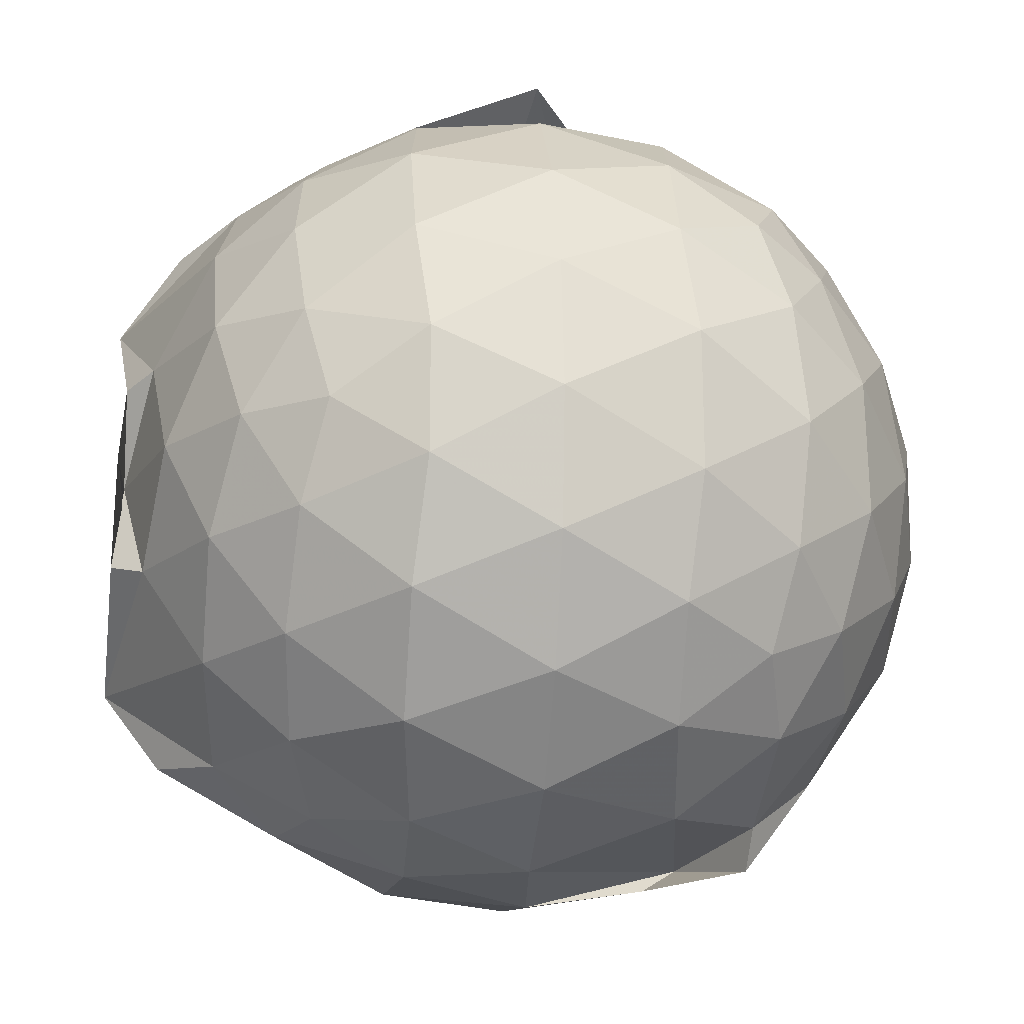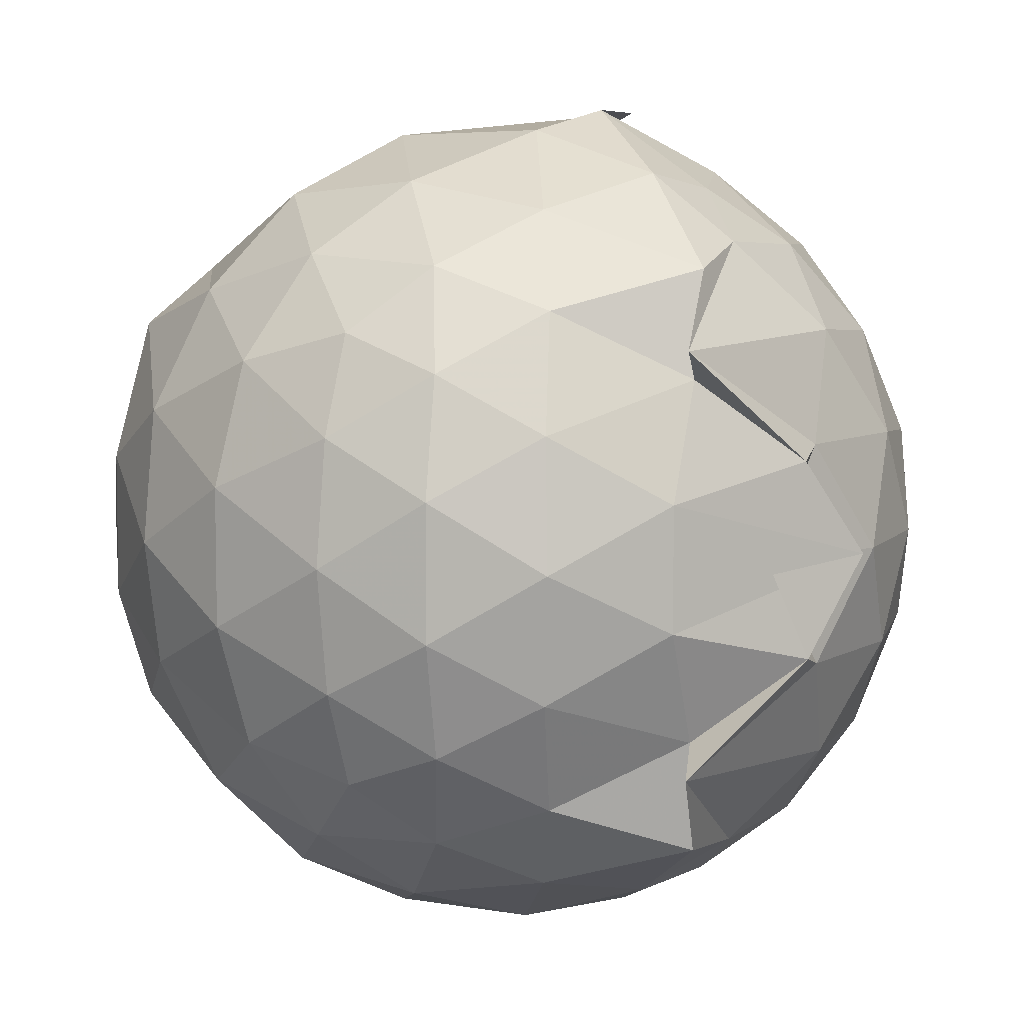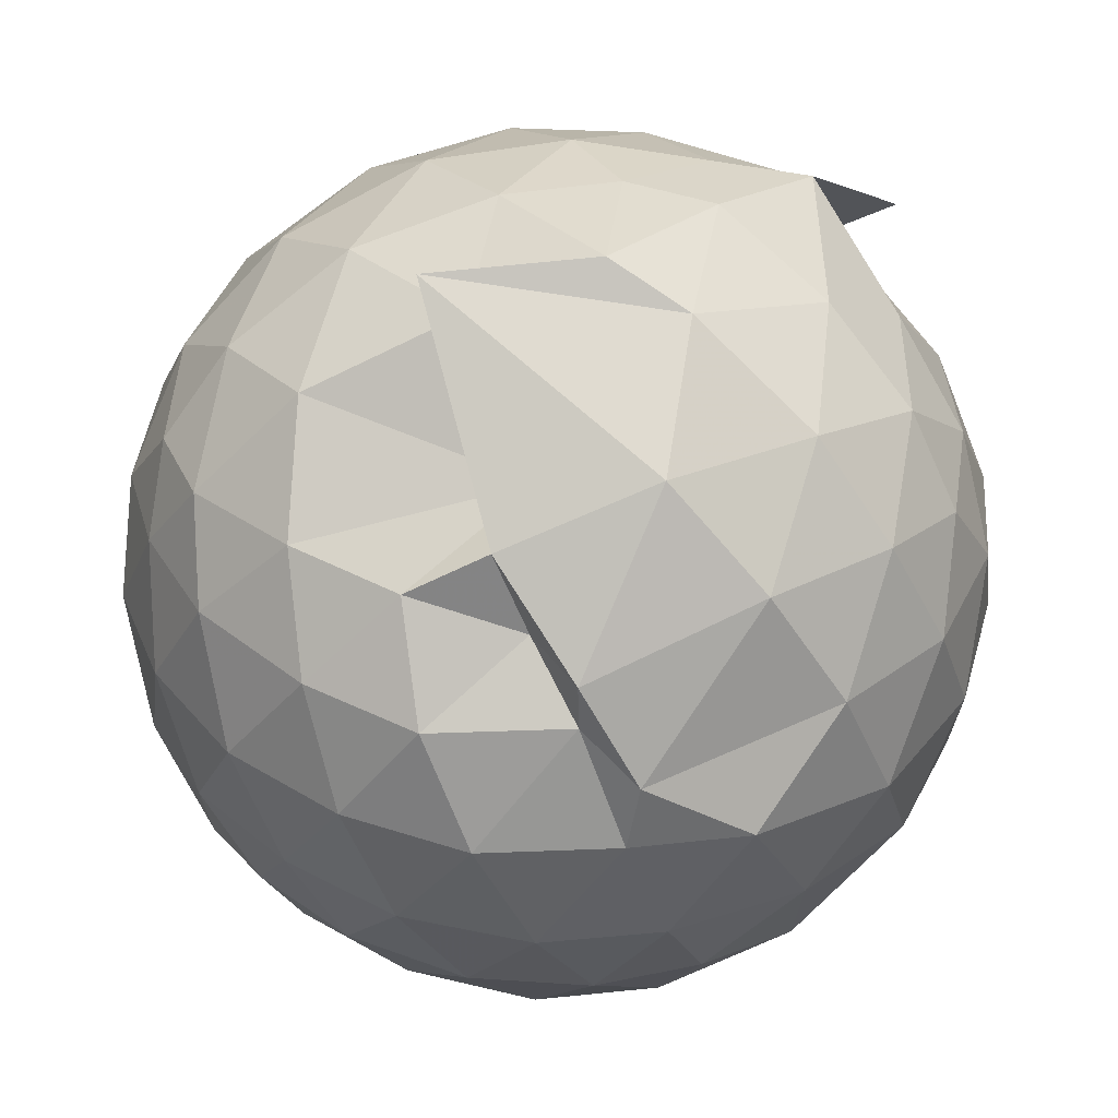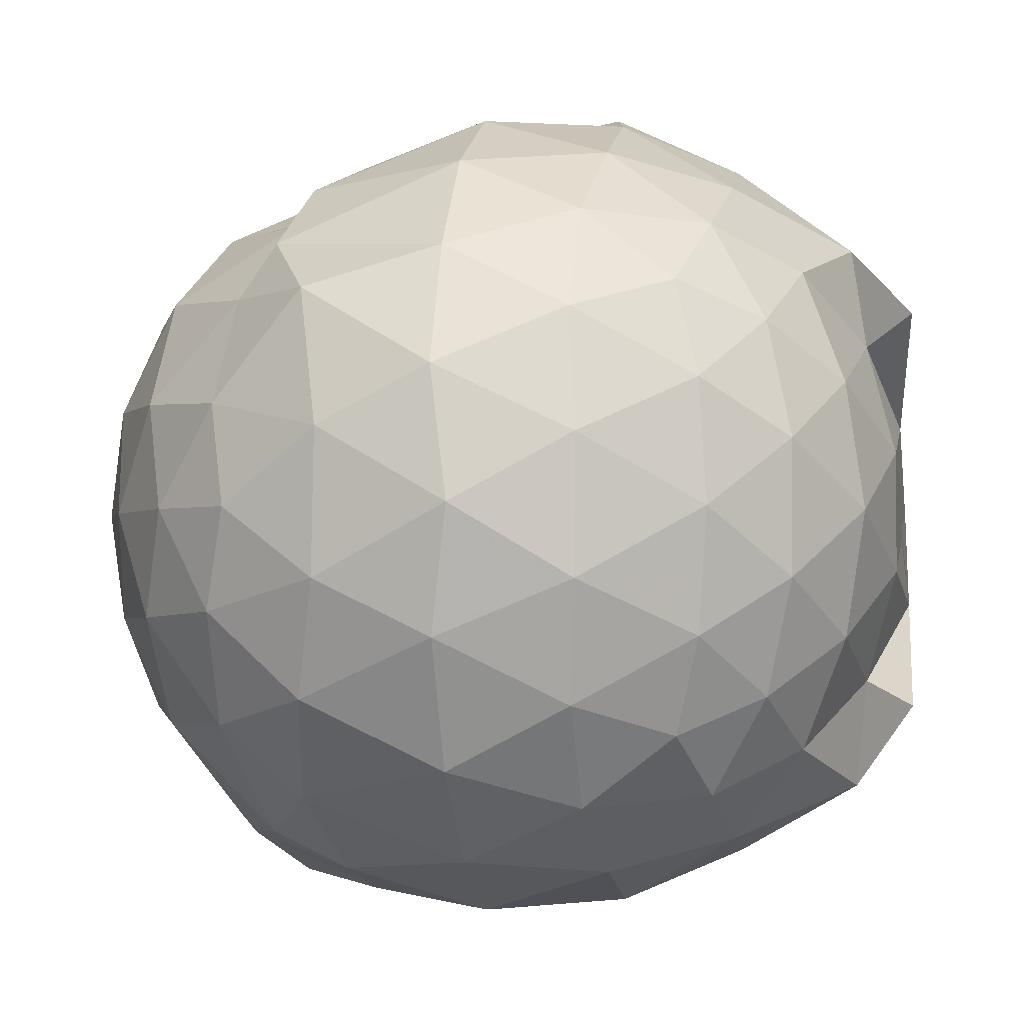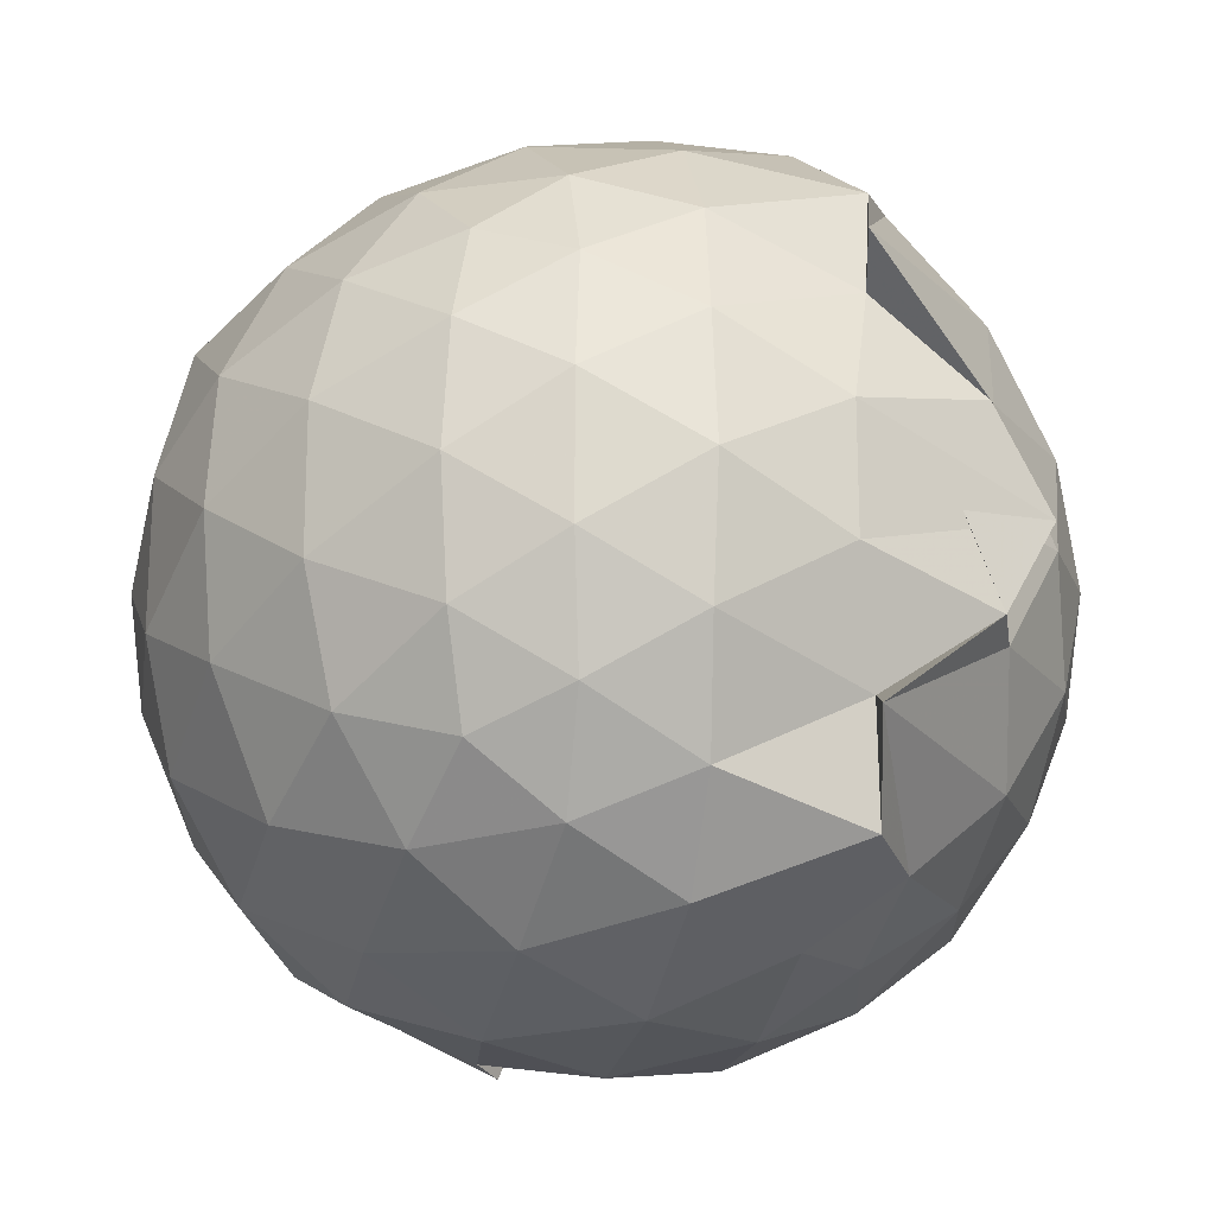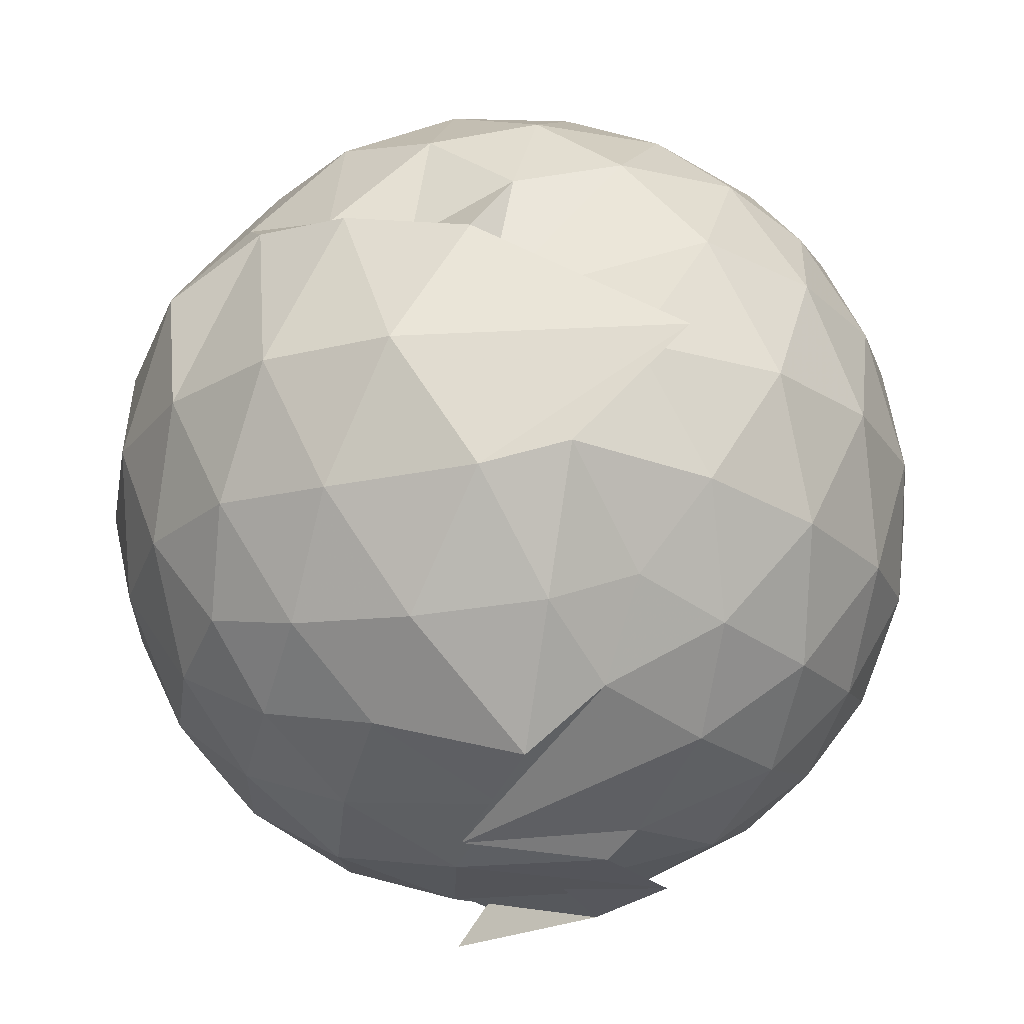
<metadata>
{"format":"obj","ext":"obj","renderer":"f3d","projection":"perspective","resolution":1024,"background":"white","views":[{"elev":-16.8,"azim":-96.2,"up":"+Y"},{"elev":7.5,"azim":150.8,"up":"+Y"},{"elev":68.3,"azim":41.4,"up":"+Y"},{"elev":-1.6,"azim":99.9,"up":"+Y"},{"elev":-18.5,"azim":143.3,"up":"+Y"},{"elev":-23.3,"azim":178.4,"up":"+Z"}]}
</metadata>
<code>
v -0.9216 -0.09708 1.076
v -1.288 -0.09058 -0.8655
v -0.07326 -0.09142 0.5894
v -0.1408 0.1402 0.6321
v -0.2828 0.3851 0.6112
v -0.48 0.5775 0.5324
v -0.6704 0.6324 0.4632
v -0.9038 0.6873 0.5837
v -1.155 0.6577 0.6478
v -1.42 0.5403 0.6625
v -1.6 0.4203 0.5887
v -1.685 0.1914 0.6448
v -1.718 -0.09382 0.669
v -1.685 -0.3766 0.6435
v -1.601 -0.5988 0.592
v -1.423 -0.7491 0.6423
v -1.084 -0.8908 0.6432
v -1.034 -0.9862 0.6332
v -0.7006 -0.8621 0.6809
v -0.486 -0.8406 0.578
v -0.2803 -0.5827 0.6521
v -0.1396 -0.3234 0.6426
v 0.009483 0.08028 0.3601
v -0.1025 0.3914 0.4187
v -0.317 0.5161 0.5311
v -0.5174 0.6668 0.4933
v -0.8051 0.767 0.4236
v -0.8444 0.7442 0.2452
v -1.341 0.7289 0.4094
v -1.586 0.5686 0.3845
v -1.757 0.338 0.3782
v -1.841 0.06593 0.4049
v -1.84 -0.2509 0.4072
v -1.757 -0.5258 0.3807
v -1.585 -0.7591 0.3833
v -1.339 -0.9202 0.4132
v -0.761 -0.945 0.5086
v -0.831 -1.007 0.4162
v -0.5046 -0.9253 0.4066
v -0.2812 -0.7452 0.4595
v -0.09065 -0.5155 0.4191
v 0.008085 -0.2493 0.3667
v 0.01284 0.2113 0.1054
v -0.131 0.4838 0.1081
v -0.3492 0.702 0.1104
v -0.6313 0.8403 0.104
v -1.279 0.8982 0.1136
v -1.166 0.8449 0.09477
v -1.497 0.702 0.0943
v -1.714 0.4865 0.0952
v -1.855 0.2118 0.096
v -1.904 -0.09319 0.09605
v -1.856 -0.3985 0.09673
v -1.715 -0.6738 0.0967
v -1.498 -0.8898 0.09822
v -1.218 -1.025 0.09678
v -0.94 -1.065 0.12
v -0.6239 -1.03 0.0987
v -0.3485 -0.8908 0.09926
v -0.1309 -0.6725 0.101
v 0.00851 -0.3765 0.1022
v 0.05875 -0.08782 0.06105
v -0.08857 0.3393 -0.1805
v -0.2572 0.573 -0.1807
v -0.4939 0.7342 -0.2081
v -0.8247 0.8507 -0.2015
v -1.022 0.8989 -0.1651
v -1.331 0.7523 -0.1854
v -1.571 0.5763 -0.2146
v -1.757 0.3219 -0.2158
v -1.852 0.05126 -0.1863
v -1.852 -0.2375 -0.1866
v -1.757 -0.5085 -0.2144
v -1.578 -0.7609 -0.2158
v -1.34 -0.9365 -0.1849
v -1.087 -1.022 -0.1803
v -0.7924 -1.018 -0.2089
v -0.4922 -0.9221 -0.2106
v -0.2579 -0.7588 -0.1833
v -0.08962 -0.5244 -0.183
v -0.006618 -0.2498 -0.2039
v -0.005933 0.06321 -0.2054
v -0.2373 0.4095 -0.3947
v -0.424 0.5529 -0.4546
v -0.6832 0.6727 -0.481
v -0.9763 0.7519 -0.4693
v -1.173 0.7154 -0.3949
v -1.367 0.585 -0.4551
v -1.566 0.379 -0.477
v -1.705 0.1328 -0.4532
v -1.772 -0.0927 -0.3972
v -1.704 -0.3195 -0.4534
v -1.562 -0.5693 -0.4756
v -1.378 -0.768 -0.4566
v -1.168 -0.9041 -0.3985
v -0.9566 -0.9118 -0.4753
v -0.6836 -0.8568 -0.4851
v -0.4234 -0.7386 -0.4553
v -0.2364 -0.5953 -0.3947
v -0.1584 -0.3744 -0.4528
v -0.1259 -0.09265 -0.4736
v -0.1581 0.1879 -0.4529
v -0.2167 -0.0925 0.778
v -0.3302 0.1514 0.8354
v -0.5057 0.4006 0.8285
v -0.711 0.5757 0.7491
v -0.9642 0.5493 0.8208
v -1.258 0.4574 0.8287
v -1.494 0.3349 0.7572
v -1.549 0.05999 0.8338
v -1.548 -0.2468 0.8415
v -1.498 -0.515 0.775
v -1.249 -0.6468 0.8358
v -0.9701 -0.7681 0.8018
v -0.7177 -0.8107 0.7309
v -0.5071 -0.5895 0.8362
v -0.3304 -0.3397 0.8425
v -0.4328 -0.09682 0.9441
v -0.5867 0.1493 0.9842
v -0.7691 0.3753 0.9414
v -1.05 0.3027 0.9828
v -1.322 0.196 0.9398
v -1.338 -0.09857 0.9811
v -1.314 -0.3842 0.9474
v -1.048 -0.4952 0.9813
v -0.7739 -0.5629 0.9512
v -0.5899 -0.3442 0.9806
v -0.6892 -0.09678 1.047
v -0.8486 0.1296 1.048
v -1.113 0.04286 1.047
v -1.113 -0.2381 1.045
v -0.8489 -0.3272 1.041
v -0.356 0.3276 -0.585
v -0.6024 0.459 -0.6498
v -0.933 0.5471 -0.7477
v -1.104 0.6001 -0.6073
v -1.328 0.3978 -0.6577
v -1.513 0.1529 -0.6498
v -1.629 -0.09242 -0.5865
v -1.51 -0.3424 -0.6482
v -1.33 -0.5852 -0.6543
v -1.097 -0.7741 -0.6258
v -0.9122 -0.7478 -0.757
v -0.6042 -0.6438 -0.6482
v -0.3571 -0.5134 -0.5837
v -0.3017 -0.2471 -0.6447
v -0.3016 0.06059 -0.6455
v -0.5349 0.1997 -0.7508
v -0.8866 0.3086 -0.7855
v -0.7989 0.3803 -0.8959
v -1.203 0.1528 -0.7954
v -1.398 -0.09872 -0.7562
v -1.211 -0.3434 -0.8013
v -0.8017 -0.55 -0.8944
v -0.8844 -0.4946 -0.7832
v -0.5328 -0.3845 -0.7508
v -0.5135 -0.09345 -0.7954
v -0.7903 0.04757 -0.8568
v -1.134 0.124 -0.8582
v -1.034 -0.09135 -0.8591
v -1.133 -0.3143 -0.8778
v -0.79 -0.2329 -0.8576
f 3 23 4
f 4 23 24
f 4 24 5
f 5 24 25
f 5 25 6
f 6 25 26
f 6 26 7
f 7 26 27
f 7 27 8
f 8 27 28
f 8 28 9
f 9 28 29
f 9 29 10
f 10 29 30
f 10 30 11
f 11 30 31
f 11 31 12
f 12 31 32
f 12 32 13
f 13 32 33
f 13 33 14
f 14 33 34
f 14 34 15
f 15 34 35
f 15 35 16
f 16 35 36
f 16 36 17
f 17 36 37
f 17 37 18
f 18 37 38
f 18 38 19
f 19 38 39
f 19 39 20
f 20 39 40
f 20 40 21
f 21 40 41
f 21 41 22
f 22 41 42
f 22 42 3
f 3 42 23
f 23 43 24
f 24 43 44
f 24 44 25
f 25 44 45
f 25 45 26
f 26 45 46
f 26 46 27
f 27 46 47
f 27 47 28
f 28 47 48
f 28 48 29
f 29 48 49
f 29 49 30
f 30 49 50
f 30 50 31
f 31 50 51
f 31 51 32
f 32 51 52
f 32 52 33
f 33 52 53
f 33 53 34
f 34 53 54
f 34 54 35
f 35 54 55
f 35 55 36
f 36 55 56
f 36 56 37
f 37 56 57
f 37 57 38
f 38 57 58
f 38 58 39
f 39 58 59
f 39 59 40
f 40 59 60
f 40 60 41
f 41 60 61
f 41 61 42
f 42 61 62
f 42 62 23
f 23 62 43
f 43 63 44
f 44 63 64
f 44 64 45
f 45 64 65
f 45 65 46
f 46 65 66
f 46 66 47
f 47 66 67
f 47 67 48
f 48 67 68
f 48 68 49
f 49 68 69
f 49 69 50
f 50 69 70
f 50 70 51
f 51 70 71
f 51 71 52
f 52 71 72
f 52 72 53
f 53 72 73
f 53 73 54
f 54 73 74
f 54 74 55
f 55 74 75
f 55 75 56
f 56 75 76
f 56 76 57
f 57 76 77
f 57 77 58
f 58 77 78
f 58 78 59
f 59 78 79
f 59 79 60
f 60 79 80
f 60 80 61
f 61 80 81
f 61 81 62
f 62 81 82
f 62 82 43
f 43 82 63
f 63 83 64
f 64 83 84
f 64 84 65
f 65 84 85
f 65 85 66
f 66 85 86
f 66 86 67
f 67 86 87
f 67 87 68
f 68 87 88
f 68 88 69
f 69 88 89
f 69 89 70
f 70 89 90
f 70 90 71
f 71 90 91
f 71 91 72
f 72 91 92
f 72 92 73
f 73 92 93
f 73 93 74
f 74 93 94
f 74 94 75
f 75 94 95
f 75 95 76
f 76 95 96
f 76 96 77
f 77 96 97
f 77 97 78
f 78 97 98
f 78 98 79
f 79 98 99
f 79 99 80
f 80 99 100
f 80 100 81
f 81 100 101
f 81 101 82
f 82 101 102
f 82 102 63
f 63 102 83
f 103 104 118
f 104 119 118
f 104 105 119
f 105 120 119
f 105 106 120
f 106 107 120
f 107 121 120
f 107 108 121
f 108 122 121
f 108 109 122
f 109 110 122
f 110 123 122
f 110 111 123
f 111 124 123
f 111 112 124
f 112 113 124
f 113 125 124
f 113 114 125
f 114 126 125
f 114 115 126
f 115 116 126
f 116 127 126
f 116 117 127
f 117 118 127
f 117 103 118
f 118 119 128
f 119 129 128
f 119 120 129
f 120 121 129
f 121 130 129
f 121 122 130
f 122 123 130
f 123 131 130
f 123 124 131
f 124 125 131
f 125 132 131
f 125 126 132
f 126 127 132
f 127 128 132
f 127 118 128
f 133 148 134
f 134 148 149
f 134 149 135
f 135 149 150
f 135 150 136
f 136 150 137
f 137 150 151
f 137 151 138
f 138 151 152
f 138 152 139
f 139 152 140
f 140 152 153
f 140 153 141
f 141 153 154
f 141 154 142
f 142 154 143
f 143 154 155
f 143 155 144
f 144 155 156
f 144 156 145
f 145 156 146
f 146 156 157
f 146 157 147
f 147 157 148
f 147 148 133
f 148 158 149
f 149 158 159
f 149 159 150
f 150 159 151
f 151 159 160
f 151 160 152
f 152 160 153
f 153 160 161
f 153 161 154
f 154 161 155
f 155 161 162
f 155 162 156
f 156 162 157
f 157 162 158
f 157 158 148
f 3 4 103
f 103 4 104
f 4 5 104
f 104 5 105
f 5 6 105
f 105 6 106
f 6 7 106
f 7 8 106
f 106 8 107
f 8 9 107
f 107 9 108
f 9 10 108
f 108 10 109
f 10 11 109
f 11 12 109
f 109 12 110
f 12 13 110
f 110 13 111
f 13 14 111
f 111 14 112
f 14 15 112
f 15 16 112
f 112 16 113
f 16 17 113
f 113 17 114
f 17 18 114
f 114 18 115
f 18 19 115
f 19 20 115
f 115 20 116
f 20 21 116
f 116 21 117
f 21 22 117
f 117 22 103
f 22 3 103
f 83 133 84
f 84 133 134
f 84 134 85
f 85 134 135
f 85 135 86
f 86 135 136
f 86 136 87
f 87 136 88
f 88 136 137
f 88 137 89
f 89 137 138
f 89 138 90
f 90 138 139
f 90 139 91
f 91 139 92
f 92 139 140
f 92 140 93
f 93 140 141
f 93 141 94
f 94 141 142
f 94 142 95
f 95 142 96
f 96 142 143
f 96 143 97
f 97 143 144
f 97 144 98
f 98 144 145
f 98 145 99
f 99 145 100
f 100 145 146
f 100 146 101
f 101 146 147
f 101 147 102
f 102 147 133
f 102 133 83
f 128 129 1
f 129 130 1
f 130 131 1
f 131 132 1
f 132 128 1
f 159 158 2
f 160 159 2
f 161 160 2
f 162 161 2
f 158 162 2

</code>
